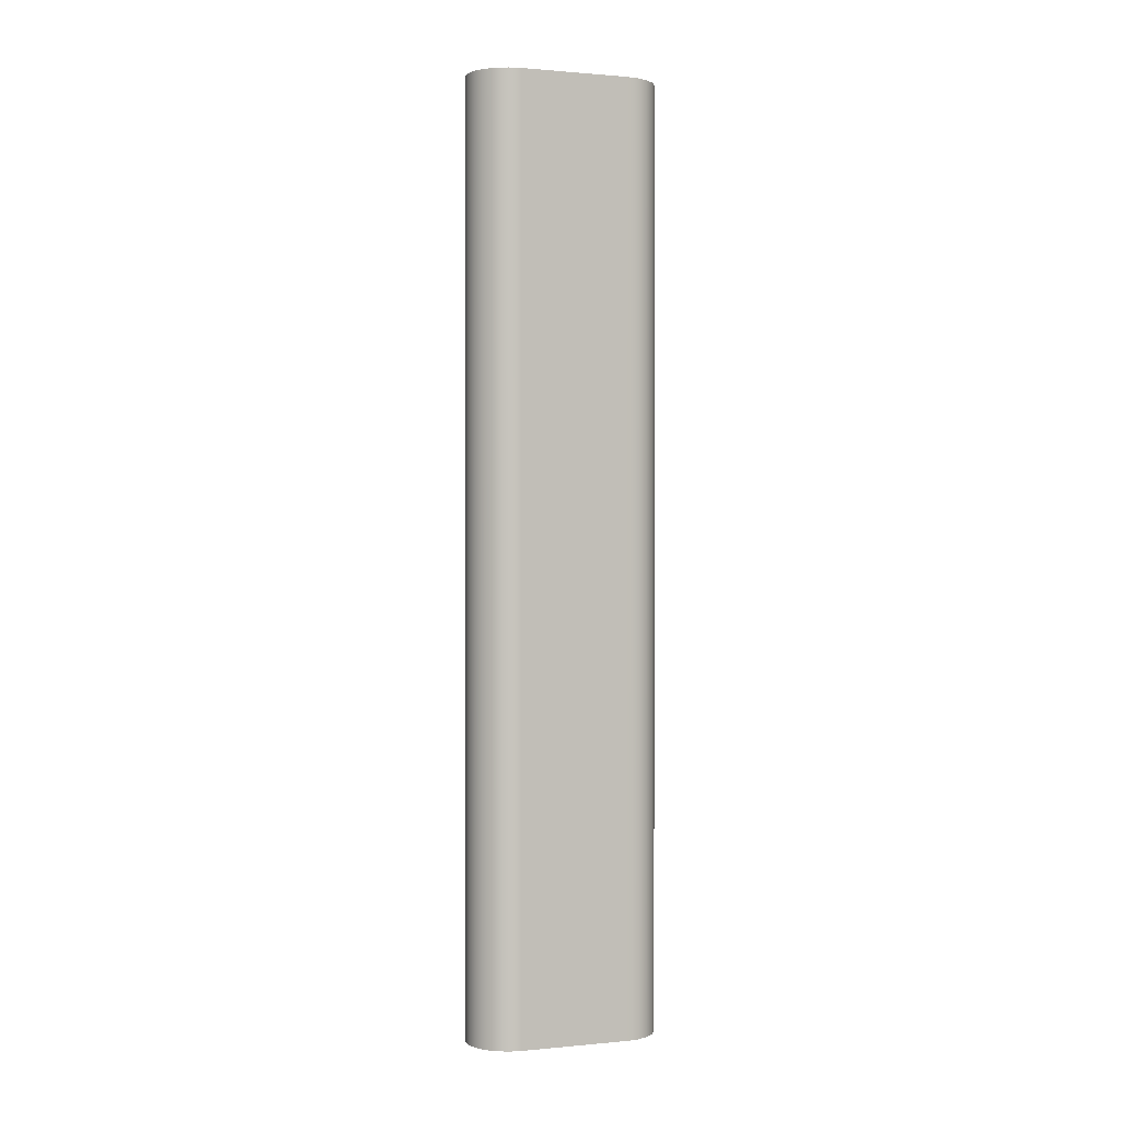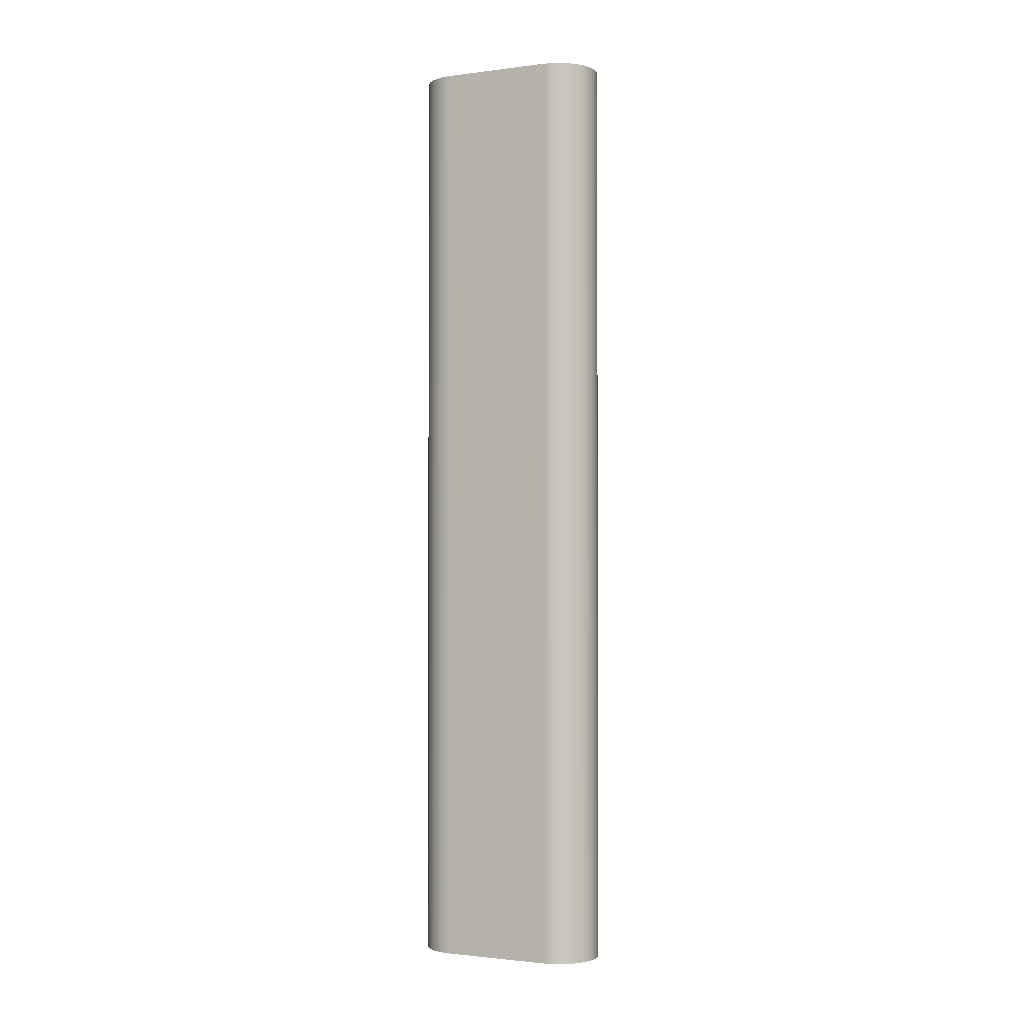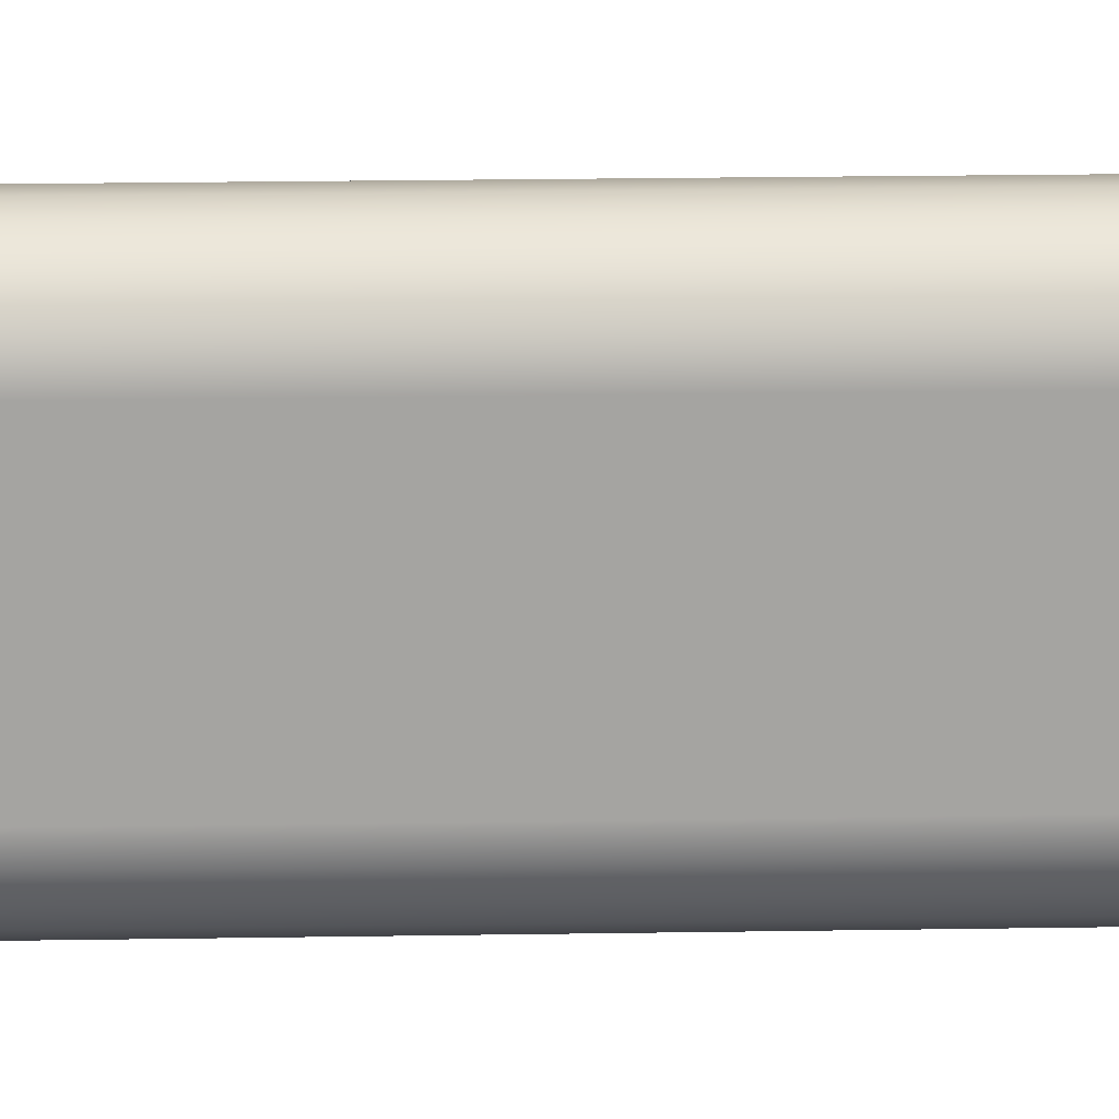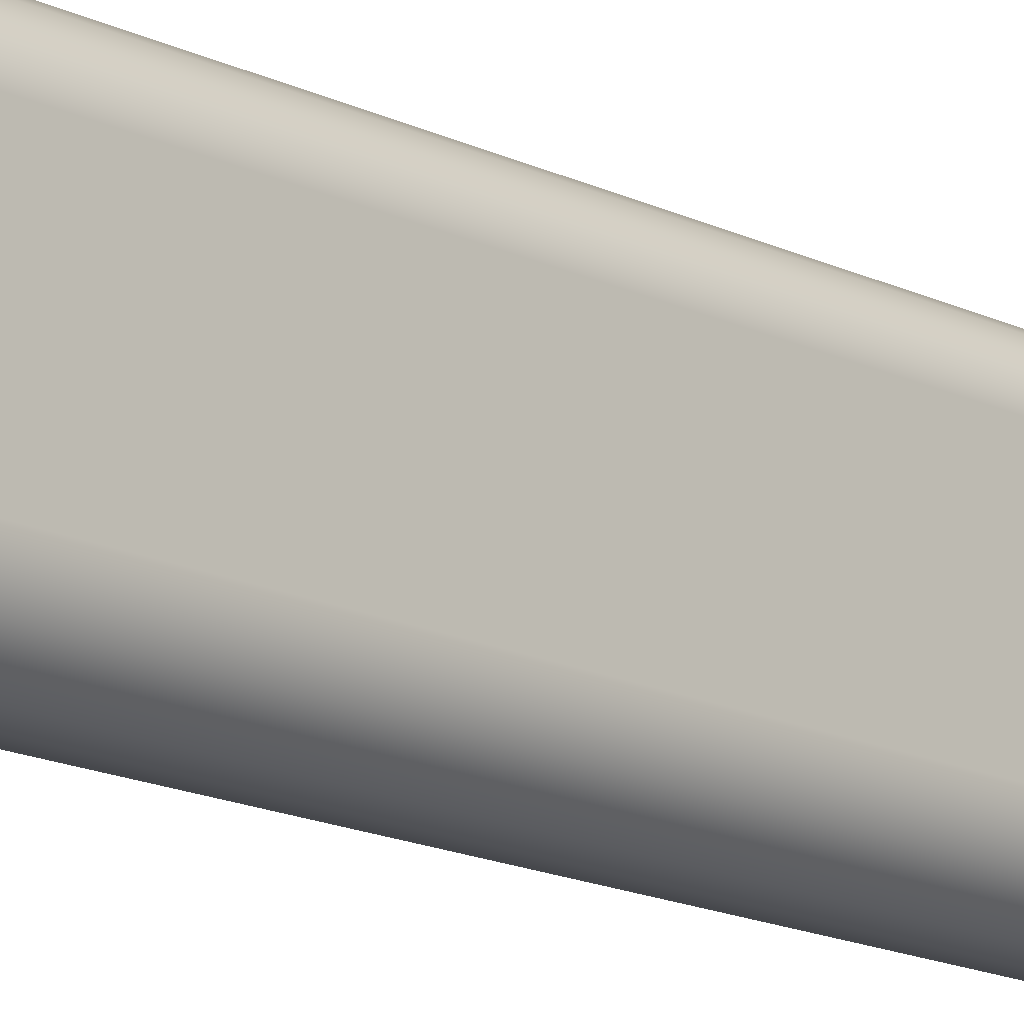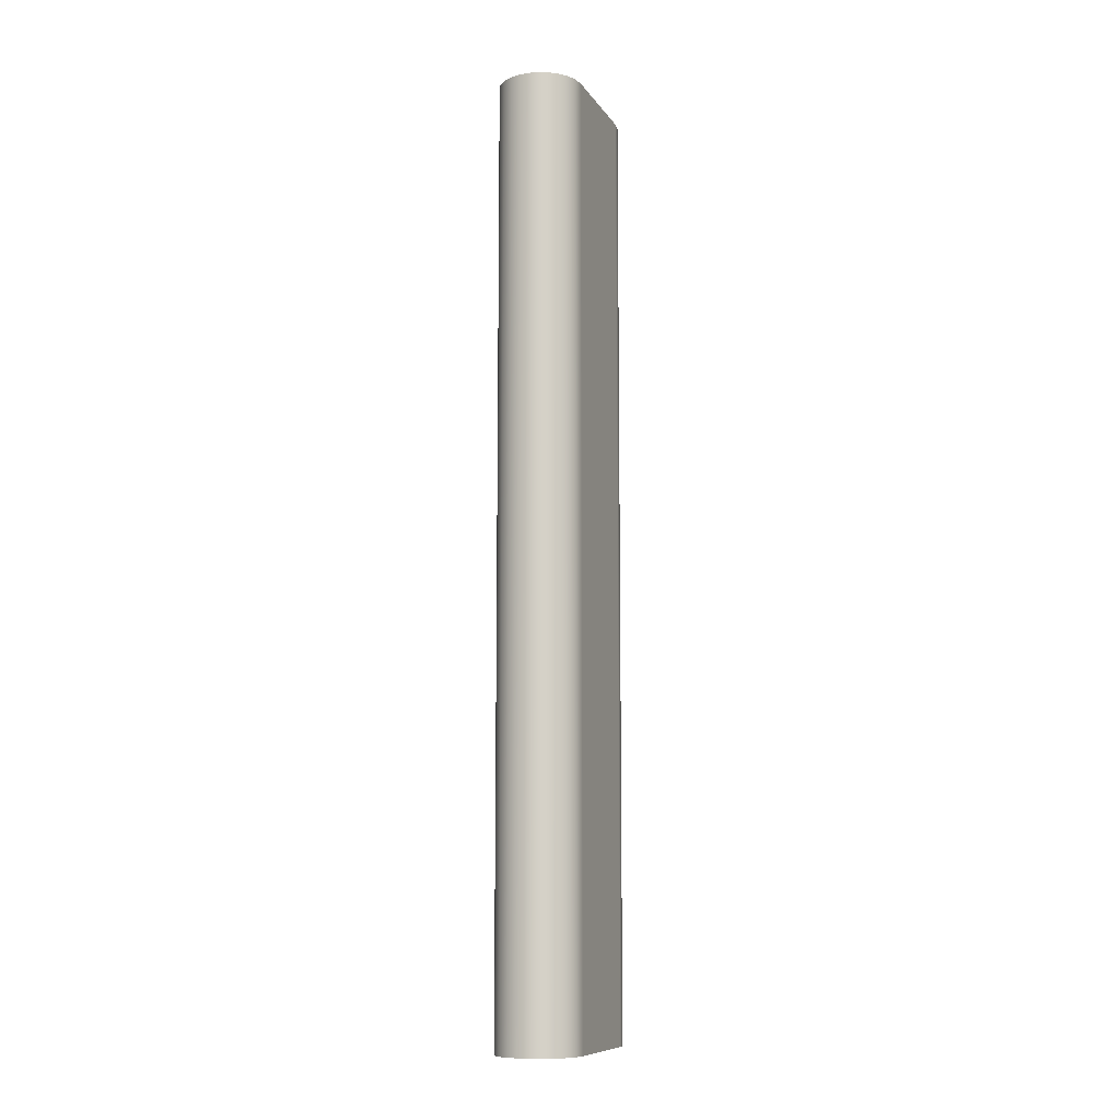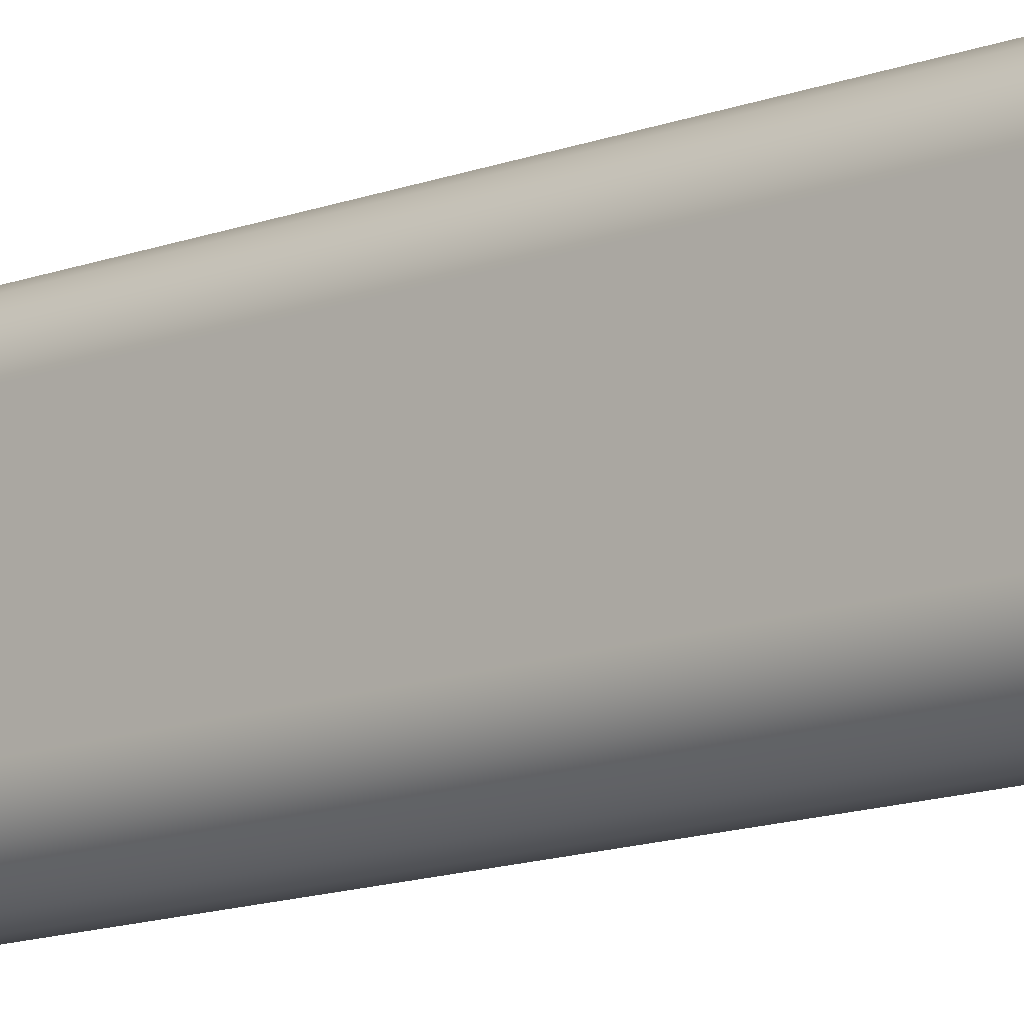
<metadata>
{"format":"obj","ext":"obj","renderer":"f3d","projection":"perspective","resolution":1024,"background":"white","views":[{"elev":0.9,"azim":-109.1,"up":"+Z"},{"elev":-1.6,"azim":-65.2,"up":"+Z"},{"elev":16.9,"azim":-92.1,"up":"+Y"},{"elev":-15.2,"azim":-136.8,"up":"+Y"},{"elev":-9.9,"azim":-159.9,"up":"+Z"},{"elev":-13.3,"azim":130.9,"up":"+Y"}]}
</metadata>
<code>
v -4.902 -3.617 0
v -4.902 -4.517 0
v -4.902 -4.517 7.8
v -4.902 -3.617 7.8
v -4.202 -3.617 0
v -4.216 -3.518 0
v -4.257 -3.428 0
v -4.322 -3.352 0
v -4.406 -3.299 0
v -4.502 -3.271 0
v -4.601 -3.271 0
v -4.697 -3.299 0
v -4.781 -3.352 0
v -4.846 -3.428 0
v -4.887 -3.518 0
v -4.902 -3.617 0
v -4.902 -3.617 7.8
v -4.887 -3.518 7.8
v -4.846 -3.428 7.8
v -4.781 -3.352 7.8
v -4.697 -3.299 7.8
v -4.601 -3.271 7.8
v -4.502 -3.271 7.8
v -4.406 -3.299 7.8
v -4.322 -3.352 7.8
v -4.257 -3.428 7.8
v -4.216 -3.518 7.8
v -4.202 -3.617 7.8
v -4.202 -4.517 0
v -4.202 -3.617 0
v -4.202 -3.617 7.8
v -4.202 -4.517 7.8
v -4.902 -4.517 0
v -4.887 -4.616 0
v -4.846 -4.706 0
v -4.781 -4.781 0
v -4.697 -4.835 0
v -4.601 -4.863 0
v -4.502 -4.863 0
v -4.406 -4.835 0
v -4.322 -4.781 0
v -4.257 -4.706 0
v -4.216 -4.616 0
v -4.202 -4.517 0
v -4.202 -4.517 7.8
v -4.216 -4.616 7.8
v -4.257 -4.706 7.8
v -4.322 -4.781 7.8
v -4.406 -4.835 7.8
v -4.502 -4.863 7.8
v -4.601 -4.863 7.8
v -4.697 -4.835 7.8
v -4.781 -4.781 7.8
v -4.846 -4.706 7.8
v -4.887 -4.616 7.8
v -4.902 -4.517 7.8
v -4.902 -4.517 7.8
v -4.887 -4.616 7.8
v -4.846 -4.706 7.8
v -4.781 -4.781 7.8
v -4.697 -4.835 7.8
v -4.601 -4.863 7.8
v -4.502 -4.863 7.8
v -4.406 -4.835 7.8
v -4.322 -4.781 7.8
v -4.257 -4.706 7.8
v -4.216 -4.616 7.8
v -4.202 -4.517 7.8
v -4.202 -3.617 7.8
v -4.216 -3.518 7.8
v -4.257 -3.428 7.8
v -4.322 -3.352 7.8
v -4.406 -3.299 7.8
v -4.502 -3.271 7.8
v -4.601 -3.271 7.8
v -4.697 -3.299 7.8
v -4.781 -3.352 7.8
v -4.846 -3.428 7.8
v -4.887 -3.518 7.8
v -4.902 -3.617 7.8
v -4.202 -4.517 0
v -4.216 -4.616 0
v -4.257 -4.706 0
v -4.322 -4.781 0
v -4.406 -4.835 0
v -4.502 -4.863 0
v -4.601 -4.863 0
v -4.697 -4.835 0
v -4.781 -4.781 0
v -4.846 -4.706 0
v -4.887 -4.616 0
v -4.902 -4.517 0
v -4.902 -3.617 0
v -4.887 -3.518 0
v -4.846 -3.428 0
v -4.781 -3.352 0
v -4.697 -3.299 0
v -4.601 -3.271 0
v -4.502 -3.271 0
v -4.406 -3.299 0
v -4.322 -3.352 0
v -4.257 -3.428 0
v -4.216 -3.518 0
v -4.202 -3.617 0
g 982fae10-e2ac-11ea-a8e5-54bf646e7e1f
f 1 2 4
f 4 2 3
g 9834b7fe-e2ac-11ea-8b85-54bf646e7e1f
f 28 5 27
f 27 5 6
f 27 6 26
f 26 6 7
f 26 7 25
f 25 7 8
f 25 8 24
f 24 8 9
f 24 9 23
f 23 9 10
f 23 10 22
f 22 10 11
f 22 11 21
f 21 11 12
f 21 12 20
f 20 12 13
f 20 13 19
f 19 13 14
f 19 14 18
f 18 14 15
f 18 15 17
f 17 15 16
g 98399af6-e2ac-11ea-b77b-54bf646e7e1f
f 29 30 32
f 32 30 31
g 983ea4fe-e2ac-11ea-baed-54bf646e7e1f
f 56 33 55
f 55 33 34
f 55 34 54
f 54 34 35
f 54 35 53
f 53 35 36
f 53 36 52
f 52 36 37
f 52 37 51
f 51 37 38
f 51 38 50
f 50 38 39
f 50 39 49
f 49 39 40
f 49 40 48
f 48 40 41
f 48 41 47
f 47 41 42
f 47 42 46
f 46 42 43
f 46 43 45
f 45 43 44
g 9843aee8-e2ac-11ea-a20a-54bf646e7e1f
f 58 59 57
f 57 59 60
f 57 60 61
f 61 62 57
f 57 62 63
f 57 63 68
f 68 63 64
f 68 64 65
f 65 66 68
f 68 66 67
f 57 68 80
f 80 68 69
f 80 69 75
f 75 69 74
f 74 69 73
f 73 69 72
f 72 69 71
f 71 69 70
f 75 76 80
f 80 76 77
f 80 77 78
f 78 79 80
g 9848dfc2-e2ac-11ea-83bd-54bf646e7e1f
f 82 83 81
f 81 83 84
f 81 84 85
f 85 86 81
f 81 86 87
f 81 87 92
f 92 87 88
f 92 88 89
f 89 90 92
f 92 90 91
f 81 92 104
f 104 92 93
f 104 93 99
f 99 93 98
f 98 93 97
f 97 93 96
f 96 93 95
f 95 93 94
f 99 100 104
f 104 100 101
f 104 101 102
f 102 103 104

</code>
